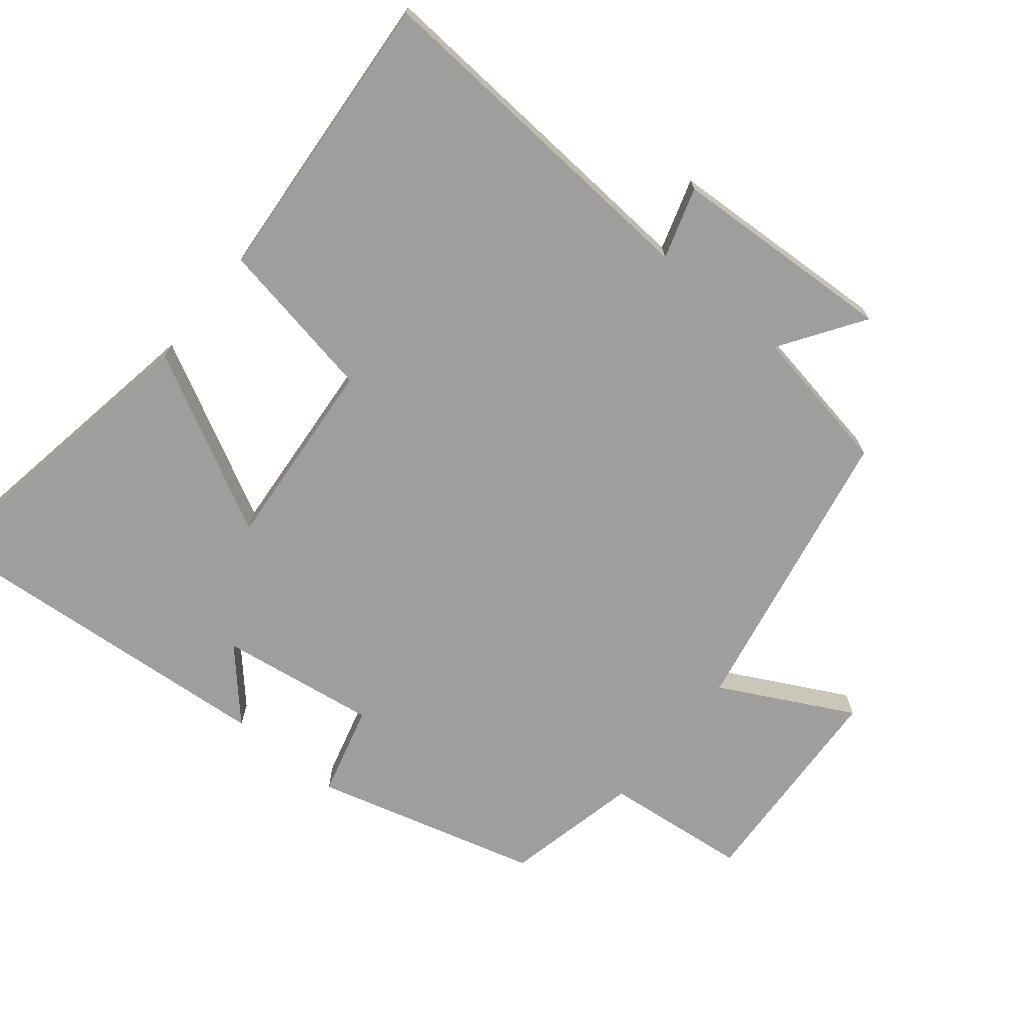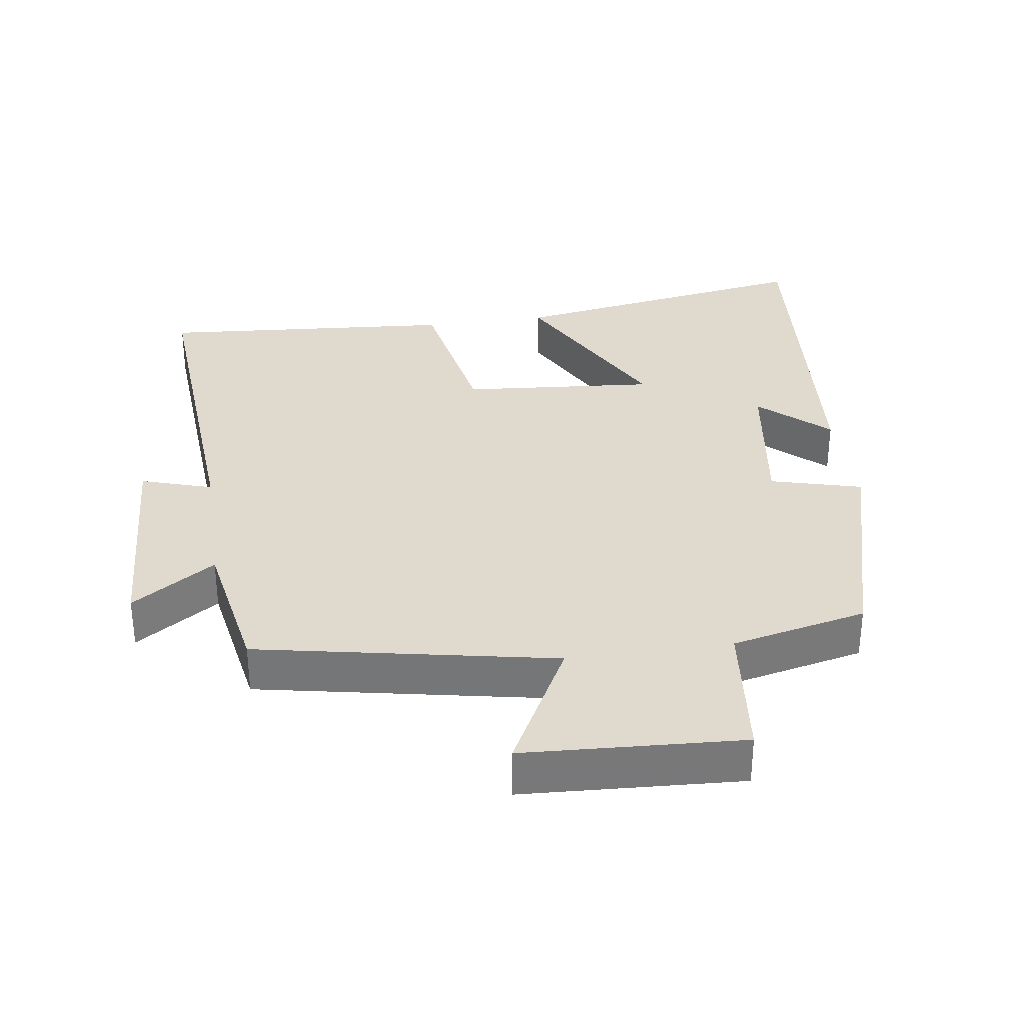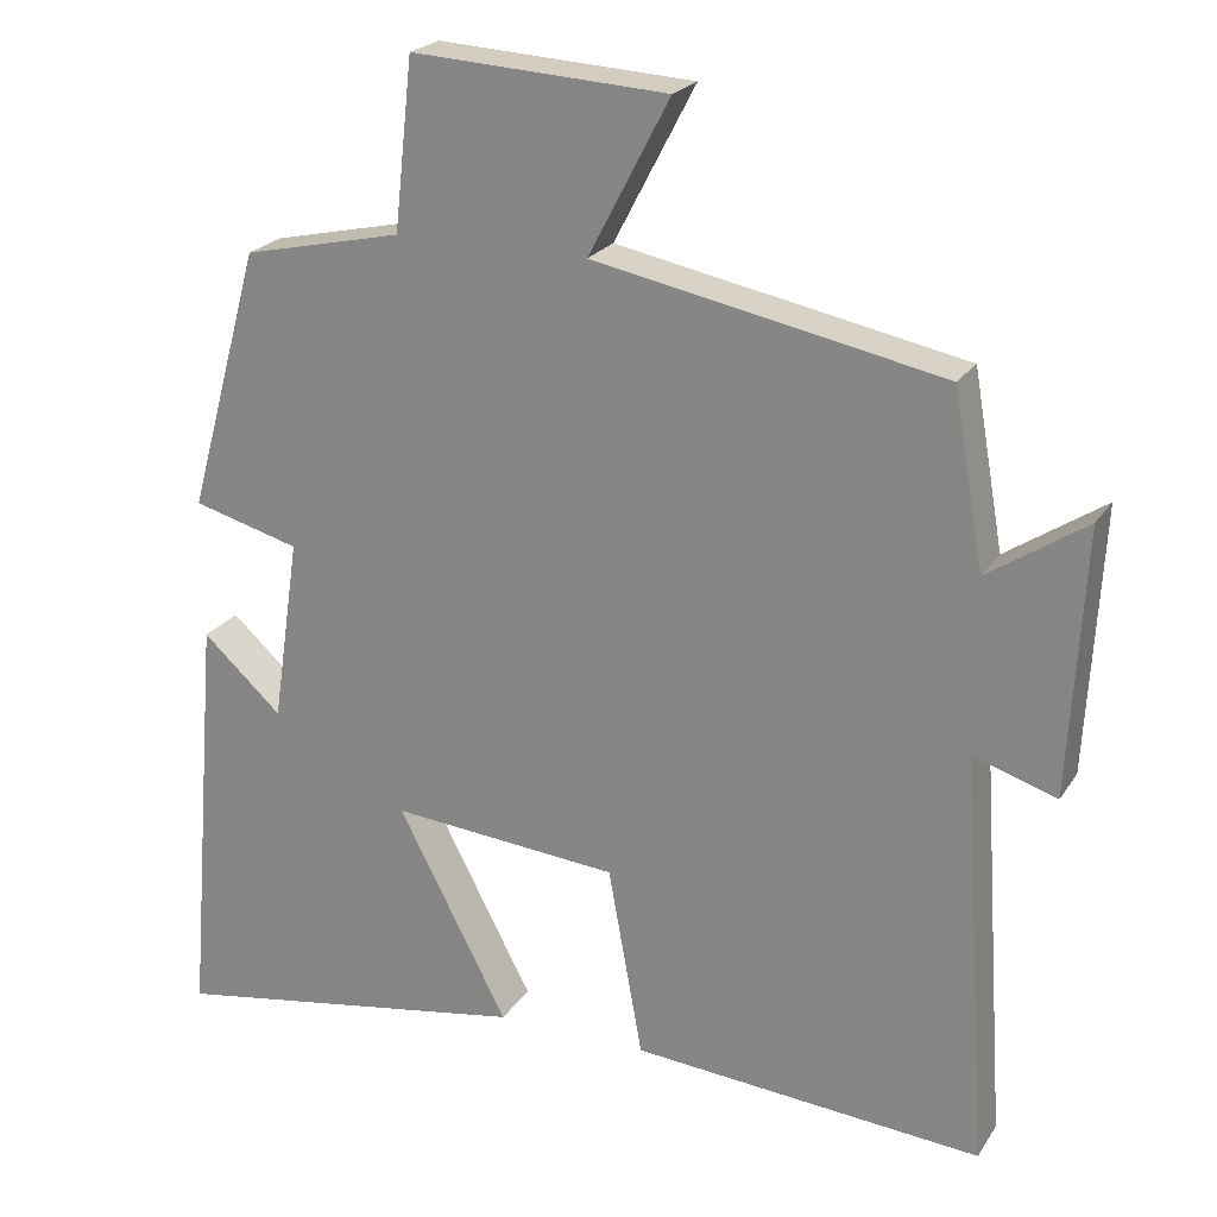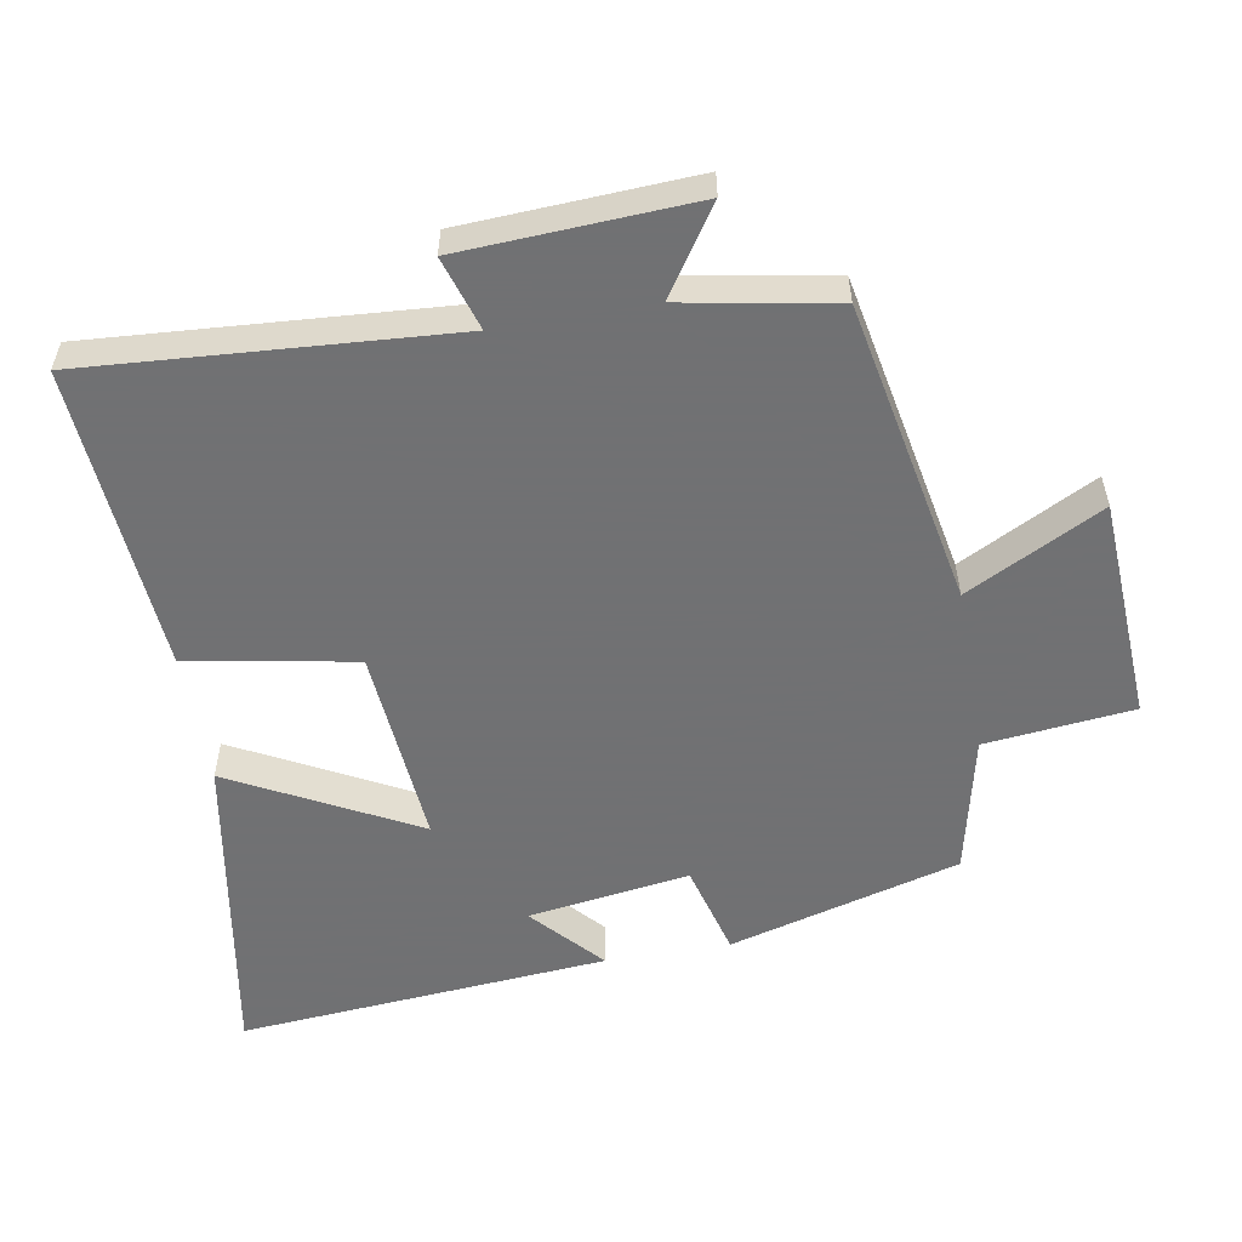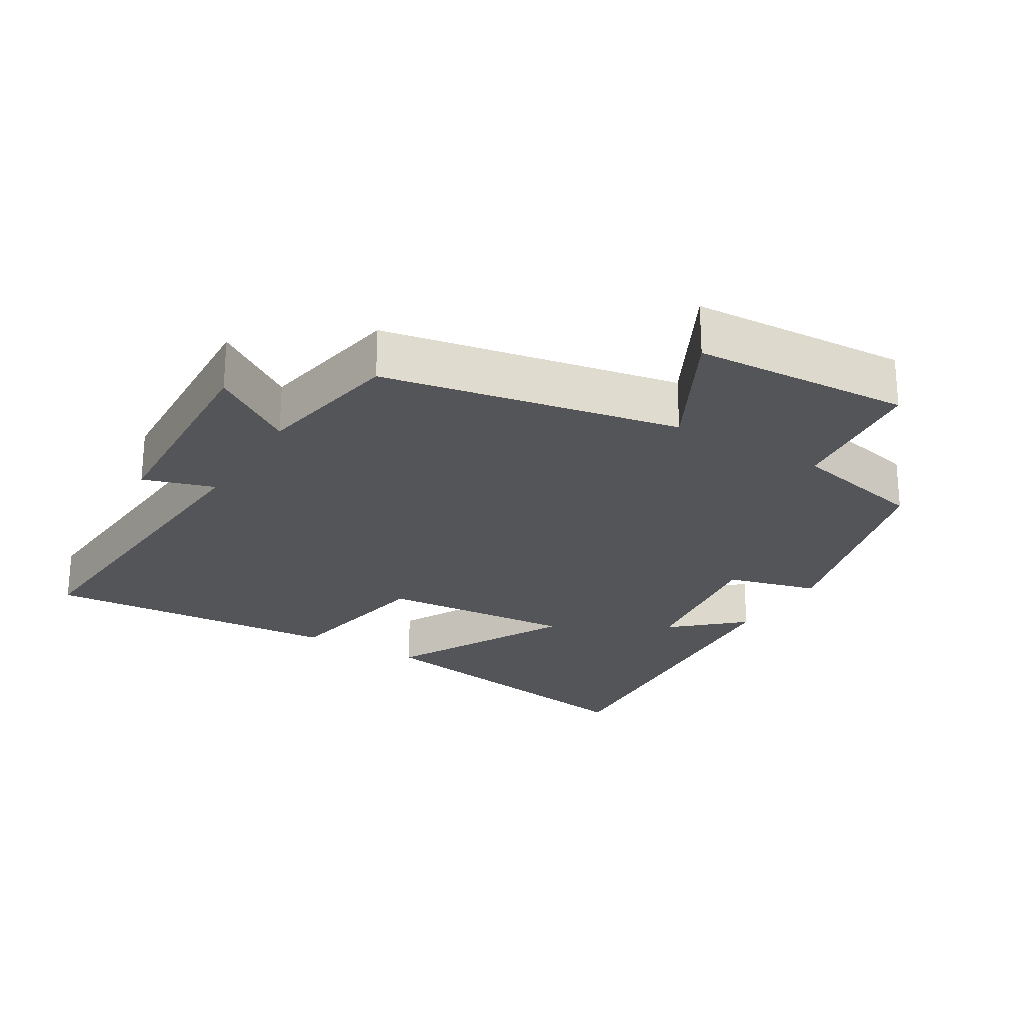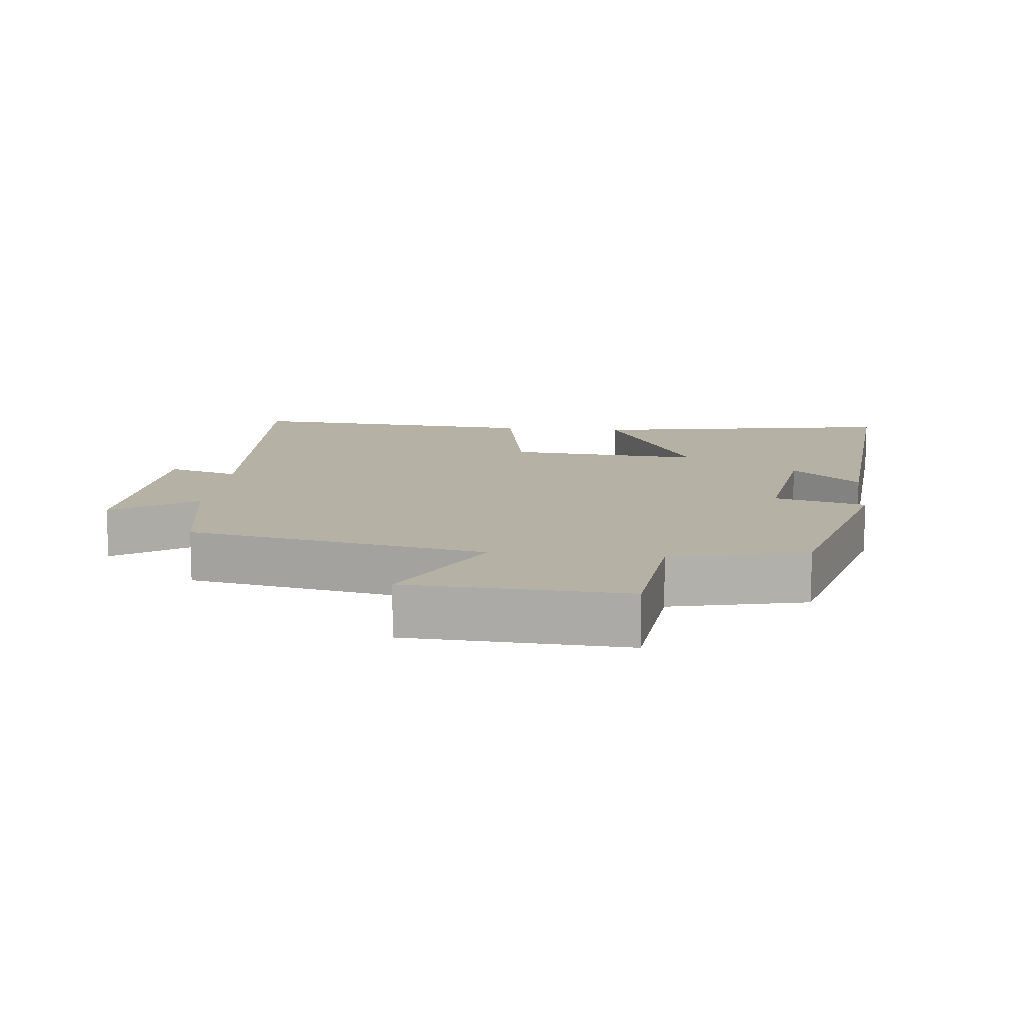
<metadata>
{"format":"obj","ext":"obj","renderer":"f3d","projection":"perspective","resolution":1024,"background":"white","views":[{"elev":-71.1,"azim":-129.3,"up":"+Y"},{"elev":32.9,"azim":-8.3,"up":"+Y"},{"elev":22.6,"azim":-155.4,"up":"+Z"},{"elev":-55.3,"azim":-80.2,"up":"+Y"},{"elev":-24.3,"azim":-31.3,"up":"+Y"},{"elev":11.9,"azim":5.7,"up":"+Y"}]}
</metadata>
<code>
v -0.462 0.07 0.415
v -0.029 0.07 0.5
v -0.13 0.07 0.693
v 0.188 0.07 0.711
v 0.211 0.07 0.5
v 0.409 0.07 0.456
v 0.5 0.07 0.128
v 0.367 0.07 0.092
v 0.401 0.07 -0.138
v 0.5 0.07 -0.048
v 0.544 0.07 -0.576
v 0.091 0.07 -0.5
v 0.228 0.07 -0.238
v -0.056 0.07 -0.262
v -0.099 0.07 -0.5
v -0.535 0.07 -0.534
v -0.5 0.07 -0.017
v -0.604 0.07 -0.05
v -0.622 0.07 0.28
v -0.5 0.07 0.199
v -0.462 0 0.415
v -0.029 0 0.5
v -0.13 0 0.693
v 0.188 0 0.711
v 0.211 0 0.5
v 0.409 0 0.456
v 0.5 0 0.128
v 0.367 0 0.092
v 0.401 0 -0.138
v 0.5 0 -0.048
v 0.544 0 -0.576
v 0.091 0 -0.5
v 0.228 0 -0.238
v -0.056 0 -0.262
v -0.099 0 -0.5
v -0.535 0 -0.534
v -0.5 0 -0.017
v -0.604 0 -0.05
v -0.622 0 0.28
v -0.5 0 0.199
f 17 18 19 20
f 17 20 1 2
f 16 17 2
f 15 16 2
f 14 15 2
f 13 14 2
f 11 12 13
f 11 13 2
f 9 10 11
f 9 11 2 3
f 8 9 3
f 5 6 7 8
f 5 8 3
f 3 4 5
f 40 39 38 37
f 22 21 40 37
f 22 37 36
f 22 36 35
f 22 35 34
f 22 34 33
f 33 32 31
f 22 33 31
f 31 30 29
f 23 22 31 29
f 23 29 28
f 28 27 26 25
f 23 28 25
f 25 24 23
f 1 21 22 2
f 2 22 23 3
f 3 23 24 4
f 4 24 25 5
f 5 25 26 6
f 6 26 27 7
f 7 27 28 8
f 8 28 29 9
f 9 29 30 10
f 10 30 31 11
f 11 31 32 12
f 12 32 33 13
f 13 33 34 14
f 14 34 35 15
f 15 35 36 16
f 16 36 37 17
f 17 37 38 18
f 18 38 39 19
f 19 39 40 20
f 20 40 21 1

</code>
